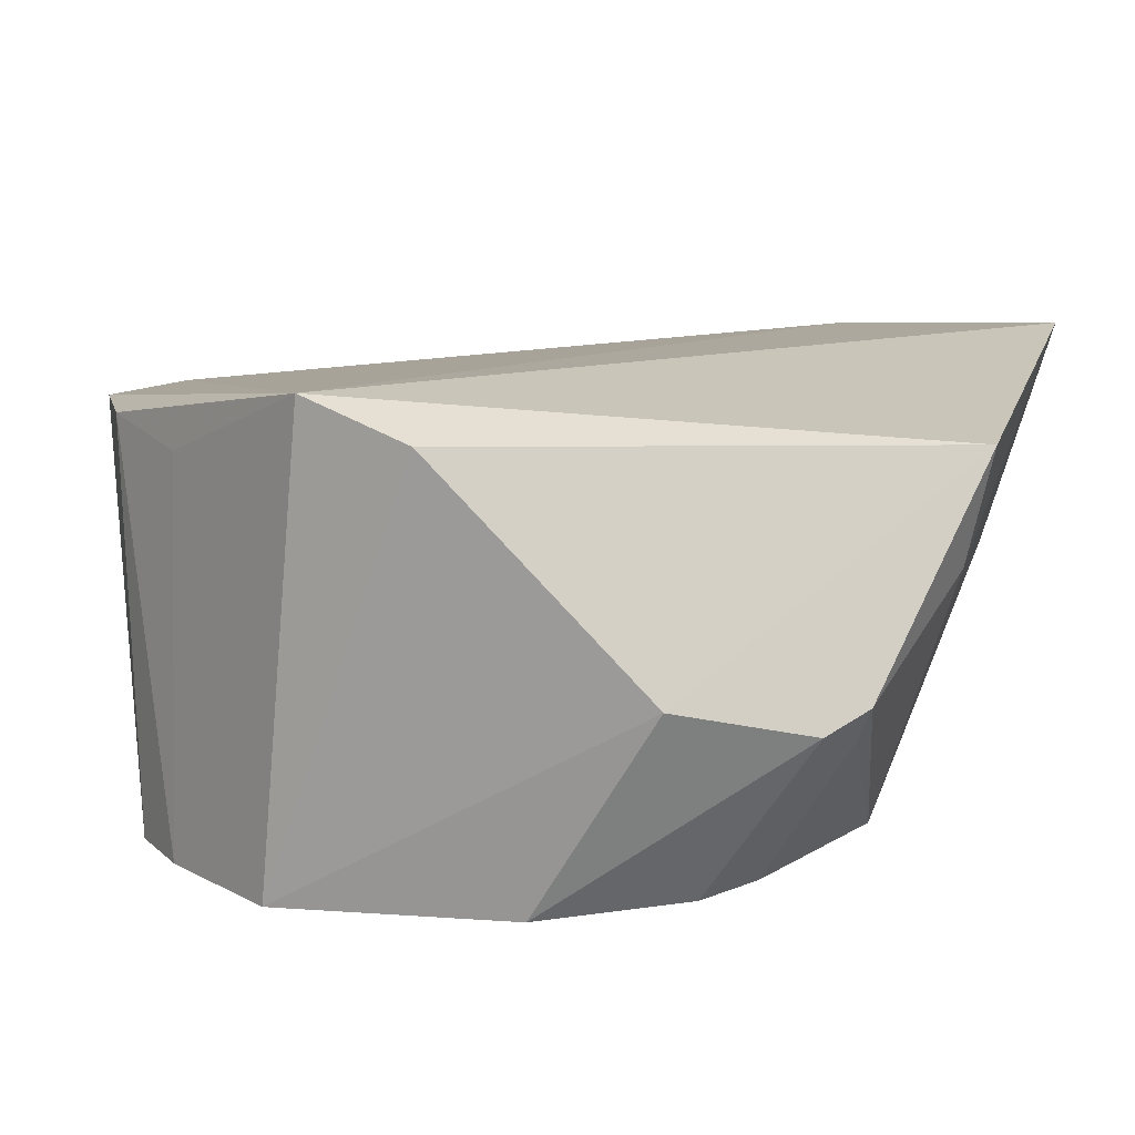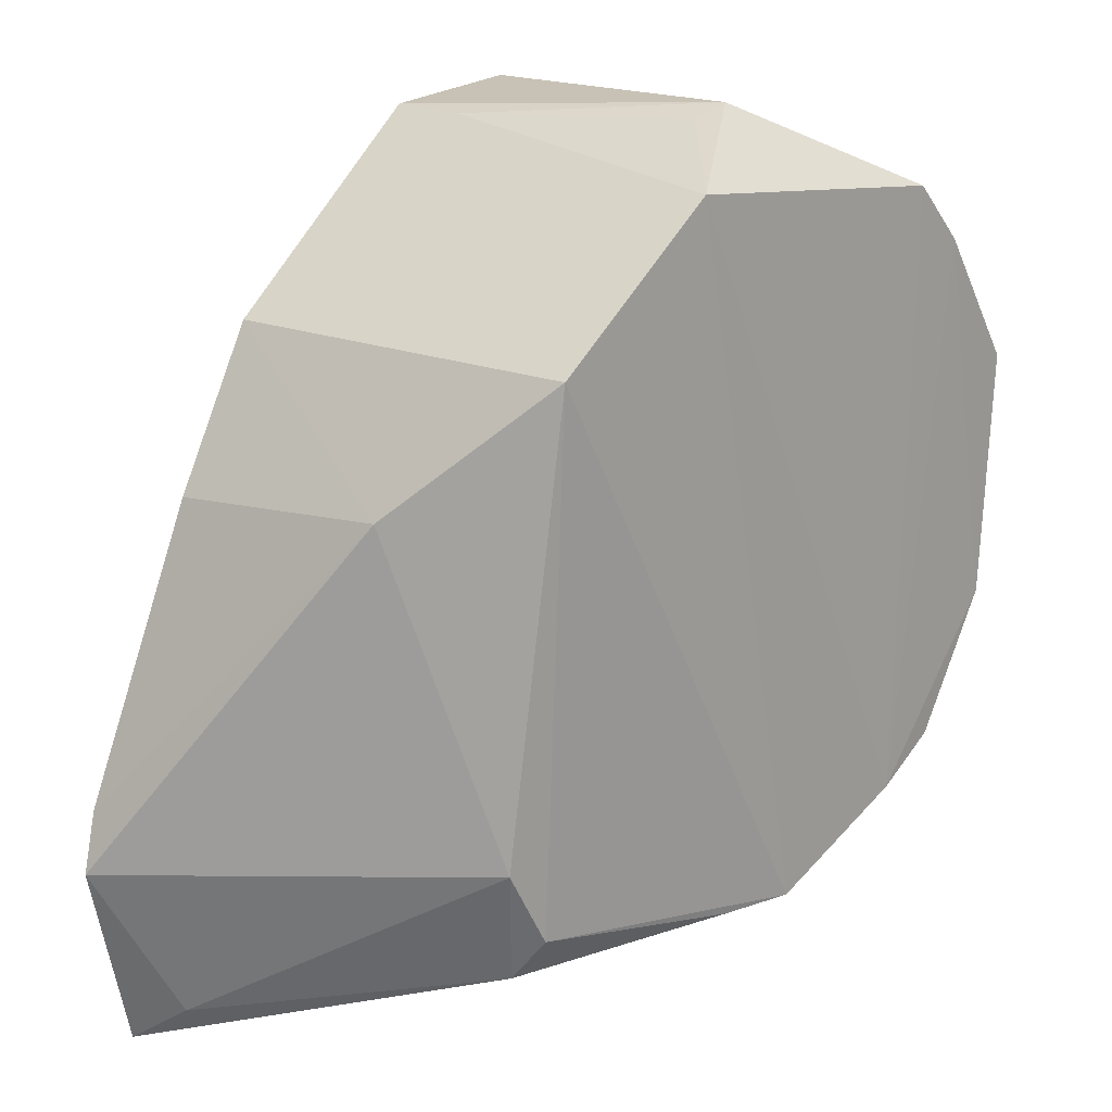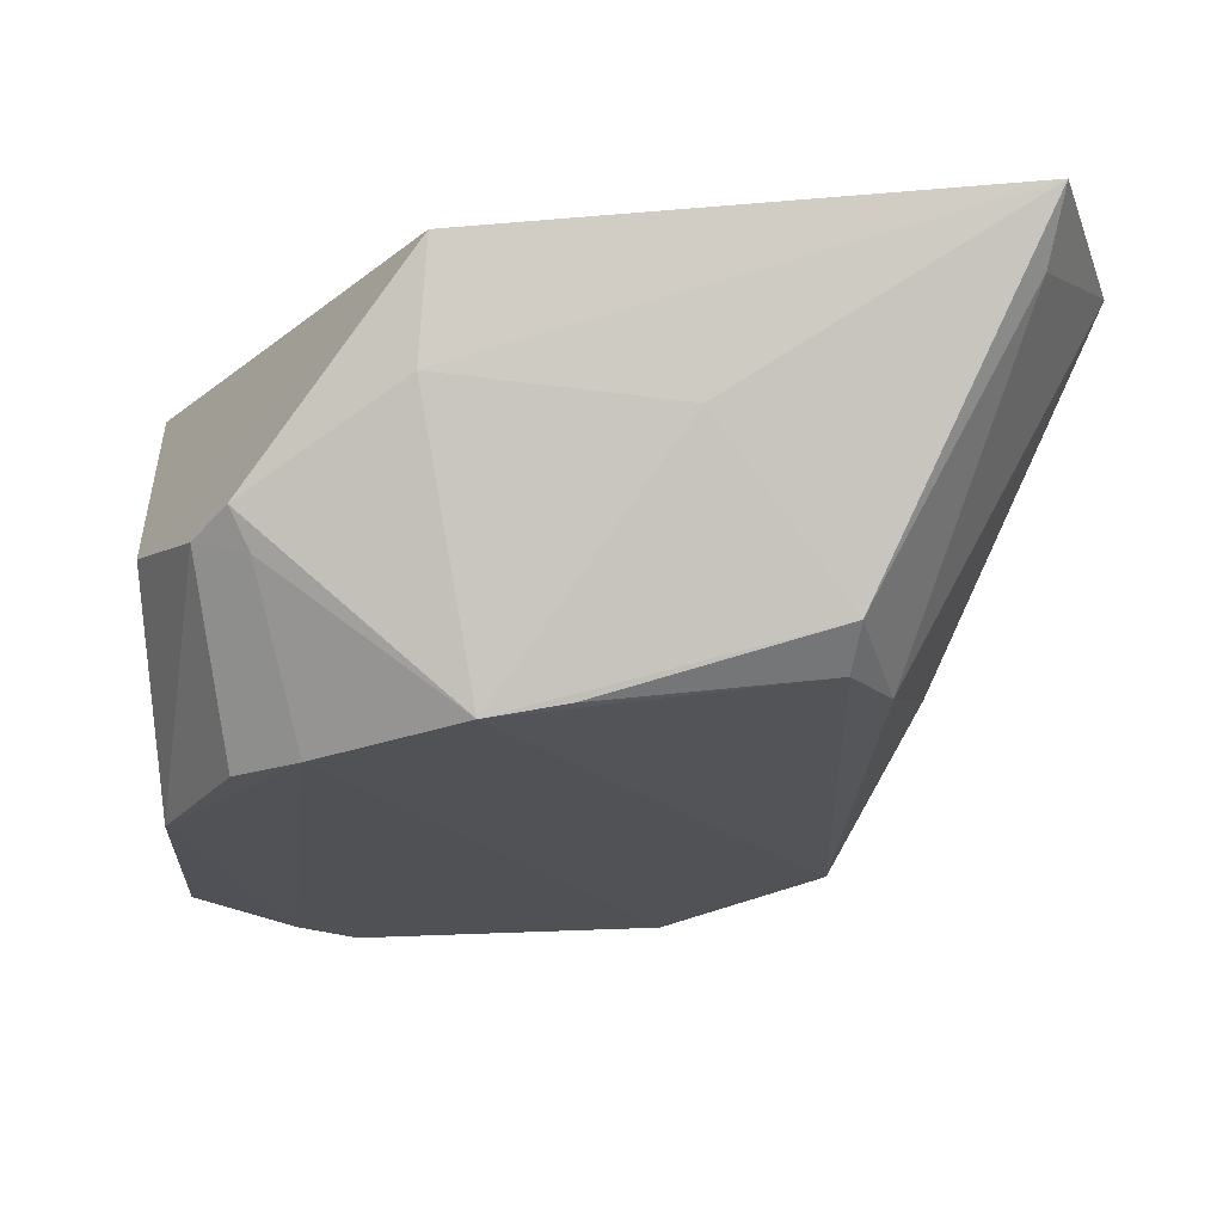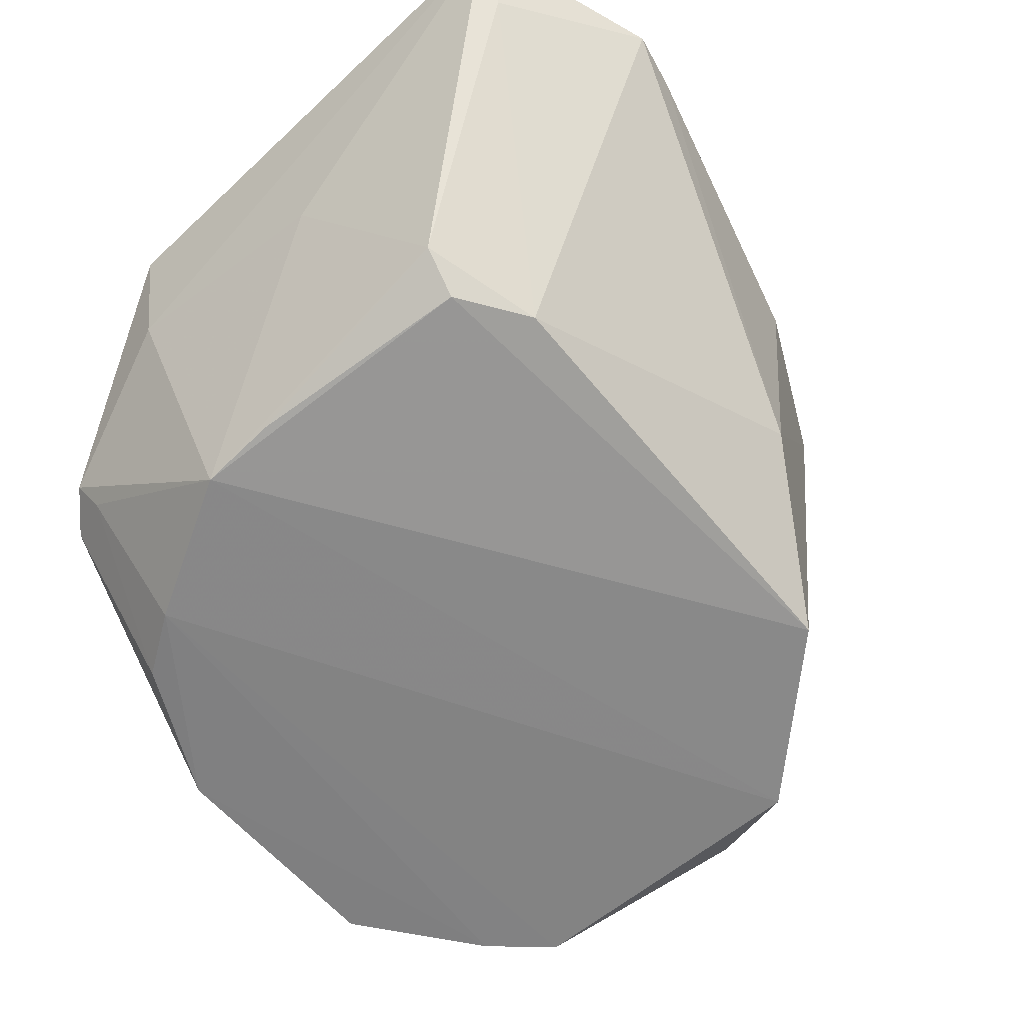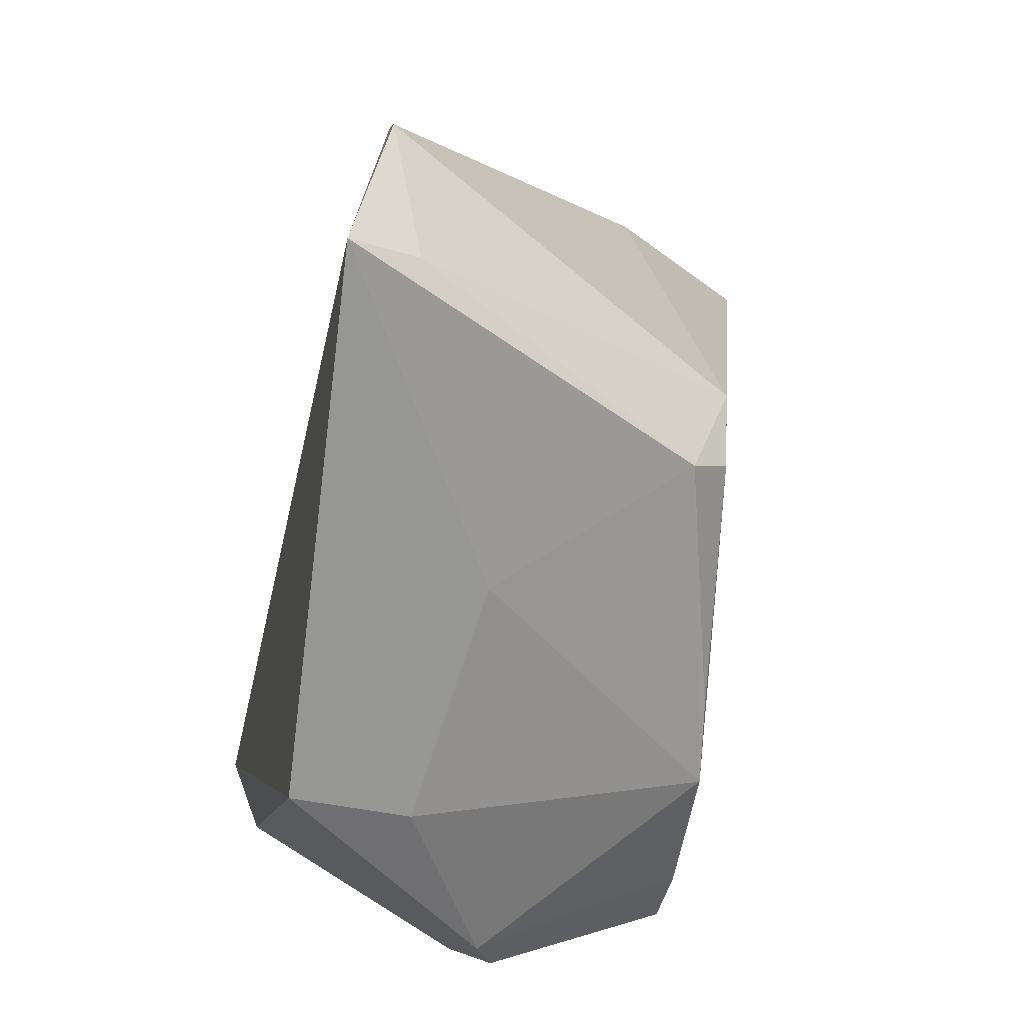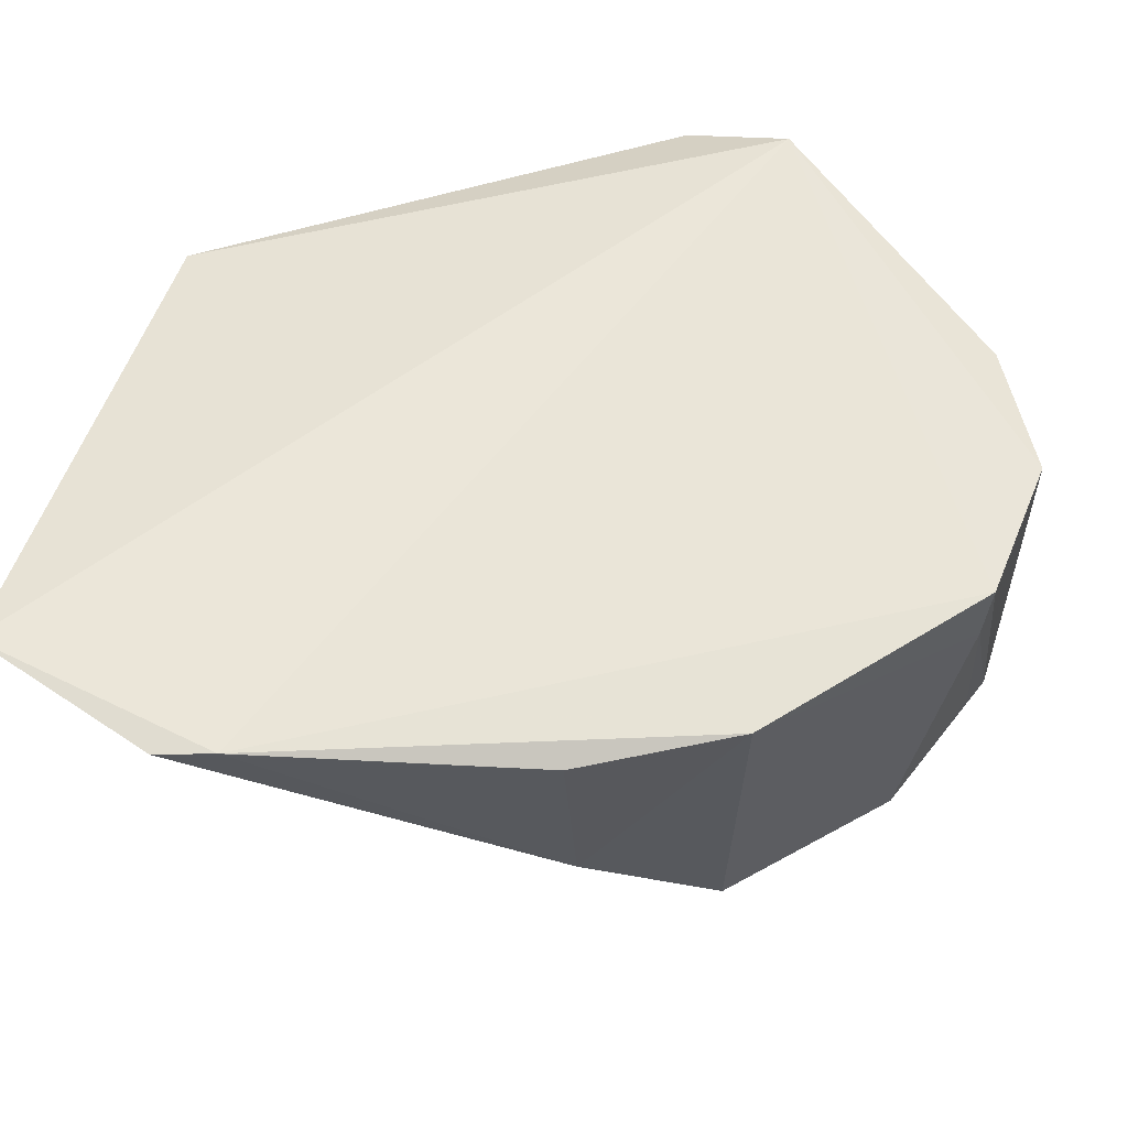
<metadata>
{"format":"obj","ext":"obj","renderer":"f3d","projection":"perspective","resolution":1024,"background":"white","views":[{"elev":12.9,"azim":105.8,"up":"+Y"},{"elev":14.8,"azim":-48.5,"up":"+Z"},{"elev":-19.1,"azim":179.8,"up":"+Y"},{"elev":-57.9,"azim":-137.1,"up":"+Y"},{"elev":-69.5,"azim":-102.2,"up":"+Z"},{"elev":54.8,"azim":-74.3,"up":"+Y"}]}
</metadata>
<code>
v 0.04662 -0.3409 0.0601
v 0.06495 -0.2994 -0.03647
v 0.06574 -0.2493 0.0263
v -0.06273 -0.2629 0.04992
v -0.05268 -0.326 -0.05503
v 0.007033 -0.2612 0.08882
v 0.06386 -0.3406 0.03557
v -0.05662 -0.3339 0.04677
v -0.08672 -0.2527 -0.0839
v 0.03104 -0.2602 0.07573
v -0.02212 -0.2624 0.08532
v 0.06854 -0.2568 0.004948
v 0.03466 -0.3377 -0.0467
v -0.09859 -0.2562 -0.0471
v 0.03568 -0.3407 0.07112
v 0.04359 -0.2644 0.0589
v -0.0251 -0.3377 0.07475
v 0.01394 -0.2615 -0.08334
v 0.06176 -0.3393 -0.01198
v 0.006108 -0.335 -0.06146
v -0.07859 -0.2632 0.02026
v -0.09558 -0.2556 -0.03578
v -0.06106 -0.3252 -0.04059
v -0.0216 -0.2769 0.08436
v -0.001204 -0.3229 0.08773
v 0.04558 -0.3015 -0.06772
v -0.05423 -0.3192 -0.06338
v 0.01554 -0.2834 -0.07848
v -0.07361 -0.3061 0.02148
v -0.08388 -0.265 -0.0758
v -0.007385 -0.3211 0.08519
v 0.042 -0.3087 -0.06457
v 0.04725 -0.3379 -0.0387
v -0.009045 -0.3323 -0.06139
v -0.02922 -0.2879 -0.07614
v 0.05221 -0.3054 -0.06067
f 10 3 6
f 11 6 3
f 12 7 2
f 12 3 7
f 15 10 6
f 15 1 10
f 15 13 1
f 16 10 1
f 16 3 10
f 16 7 3
f 16 1 7
f 17 4 8
f 17 13 15
f 18 9 3
f 18 3 12
f 18 12 2
f 19 2 7
f 19 7 1
f 19 1 13
f 20 8 5
f 20 17 8
f 20 13 17
f 22 4 11
f 22 11 3
f 22 3 9
f 22 9 14
f 22 21 4
f 23 5 8
f 24 11 4
f 24 4 17
f 25 17 15
f 25 15 6
f 25 6 11
f 25 11 24
f 26 18 2
f 27 5 23
f 28 9 18
f 28 26 20
f 28 18 26
f 29 8 4
f 29 4 21
f 29 23 8
f 29 14 23
f 29 22 14
f 29 21 22
f 30 23 14
f 30 14 9
f 30 27 23
f 30 9 27
f 31 25 24
f 31 24 17
f 31 17 25
f 32 13 20
f 32 20 26
f 33 19 13
f 33 13 32
f 34 27 20
f 34 20 5
f 34 5 27
f 35 27 9
f 35 20 27
f 35 28 20
f 35 9 28
f 36 33 32
f 36 32 26
f 36 26 2
f 36 2 19
f 36 19 33

</code>
